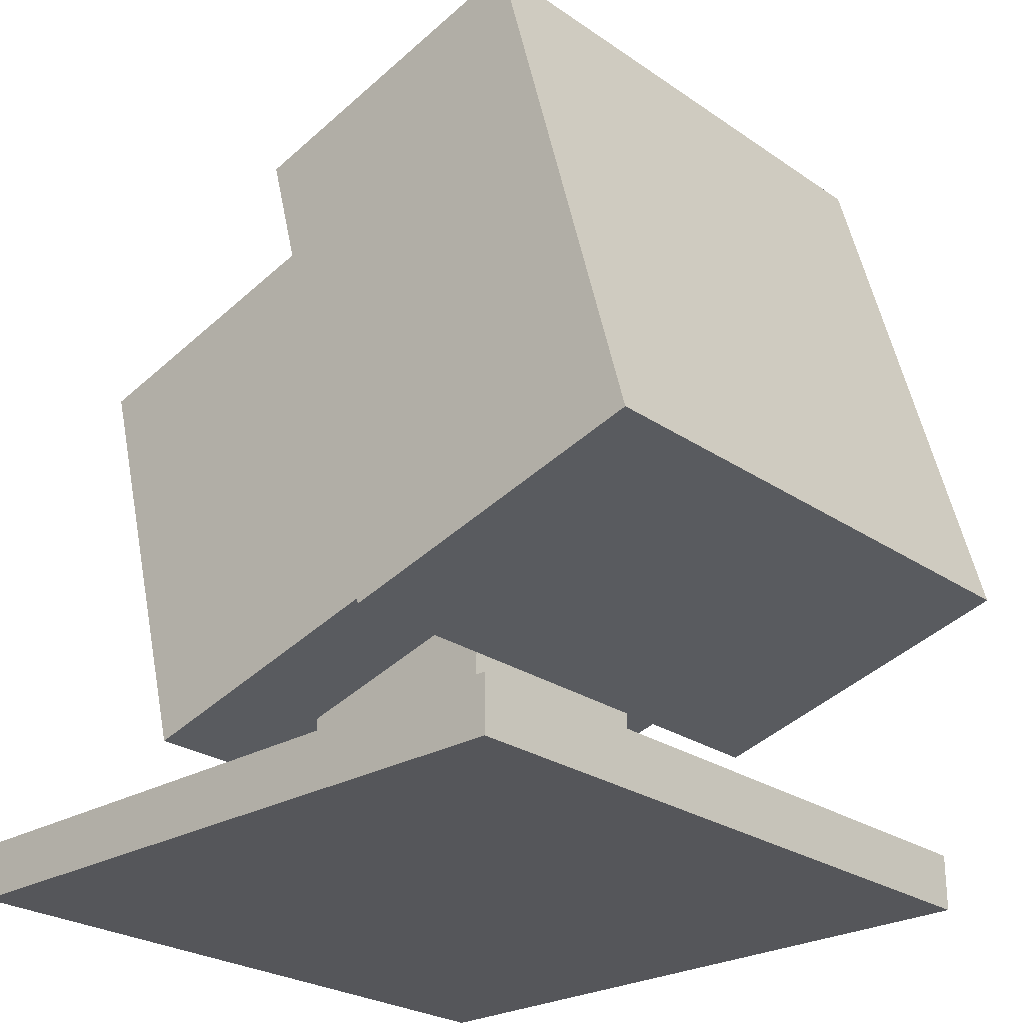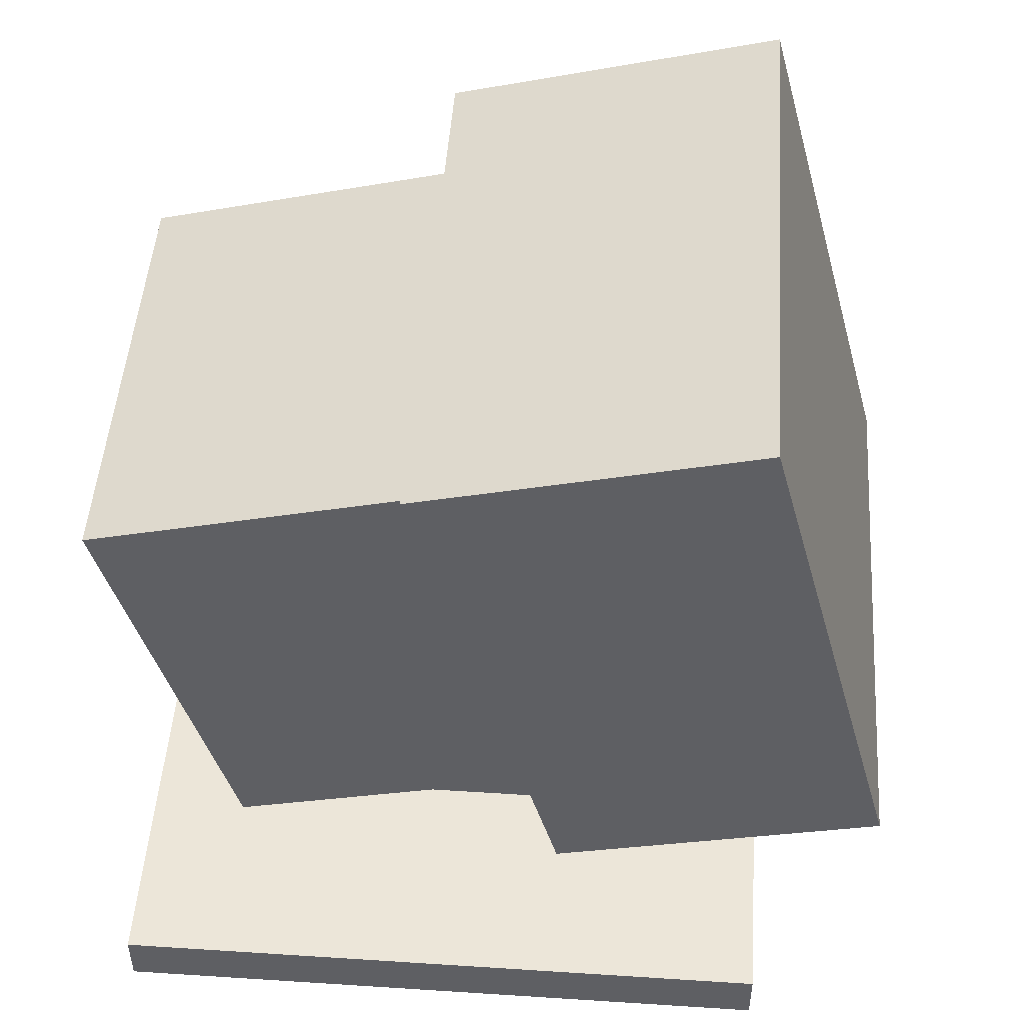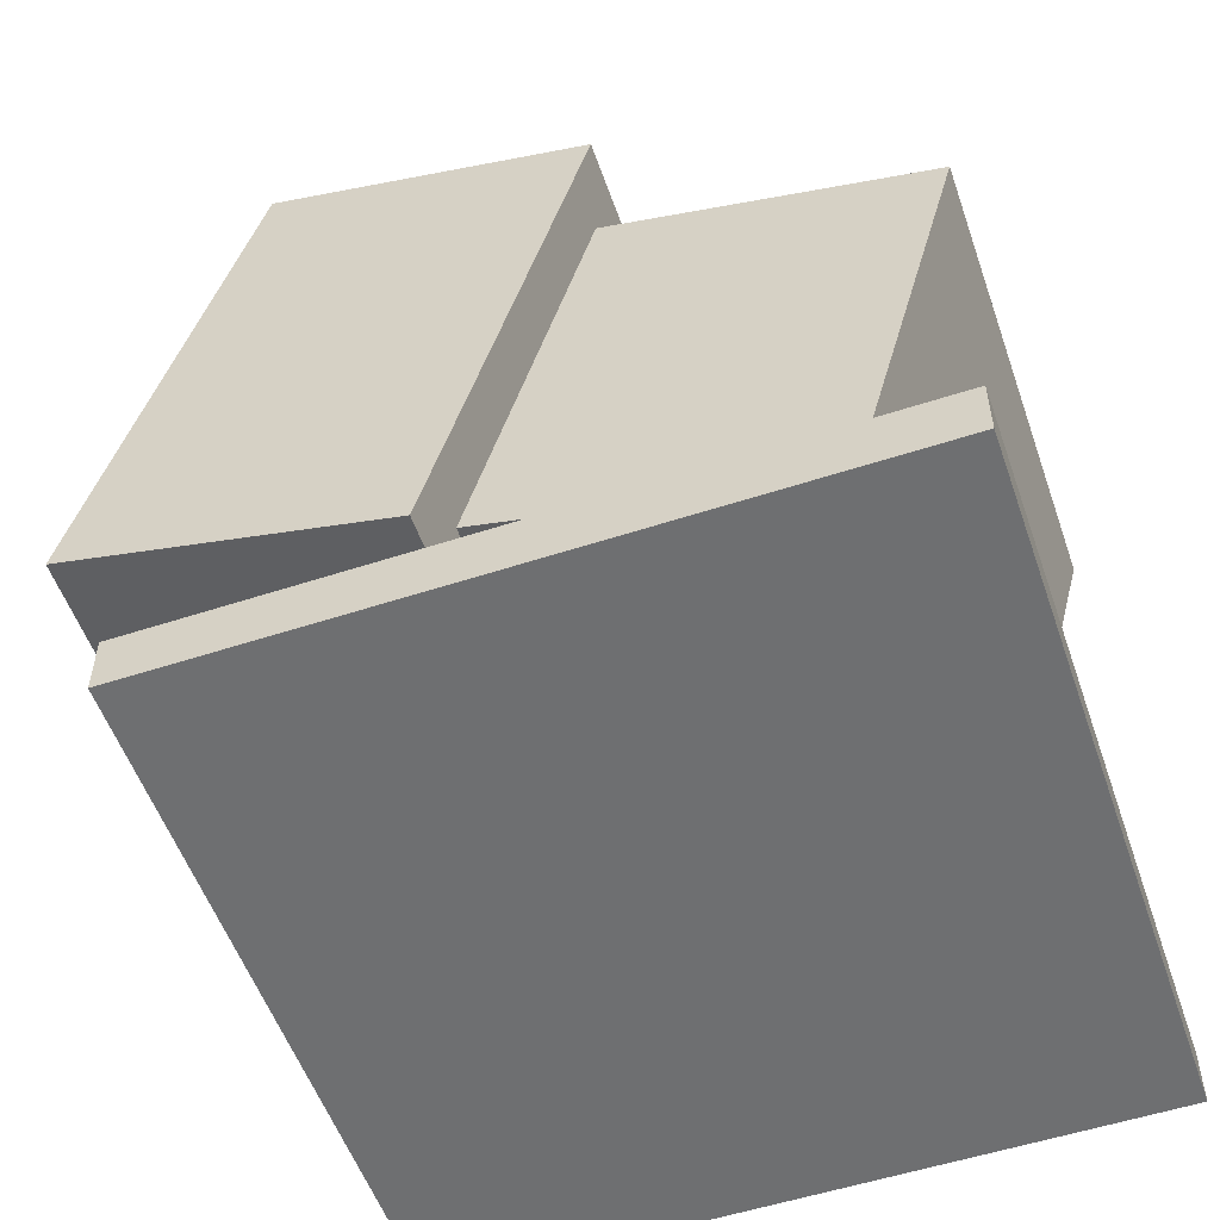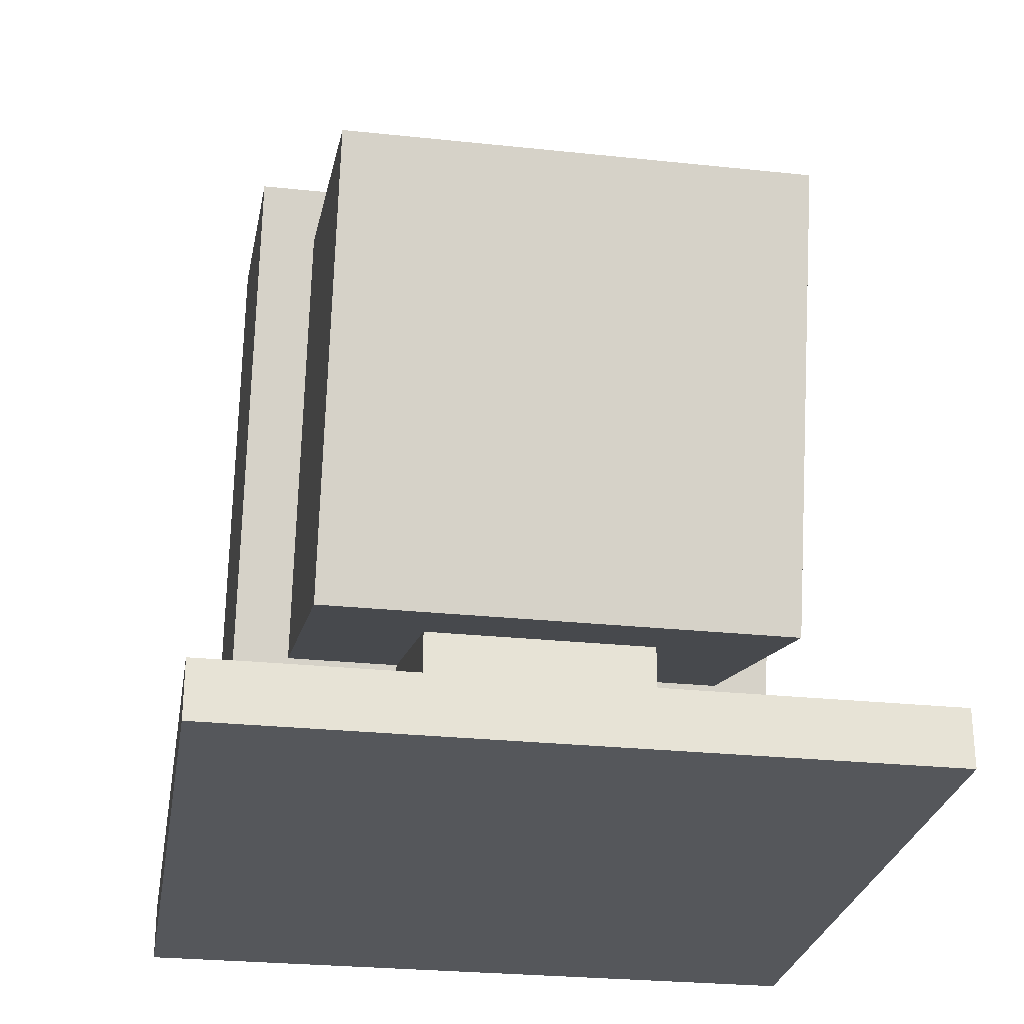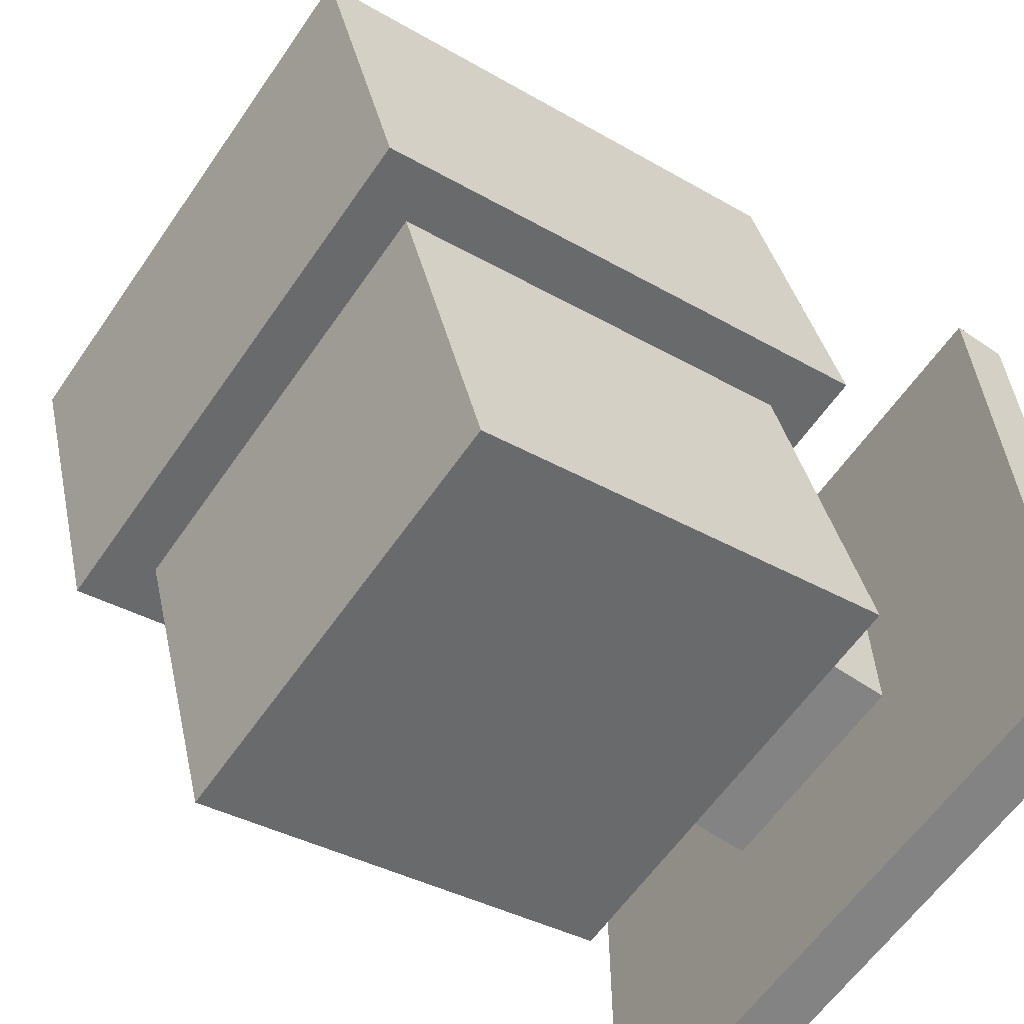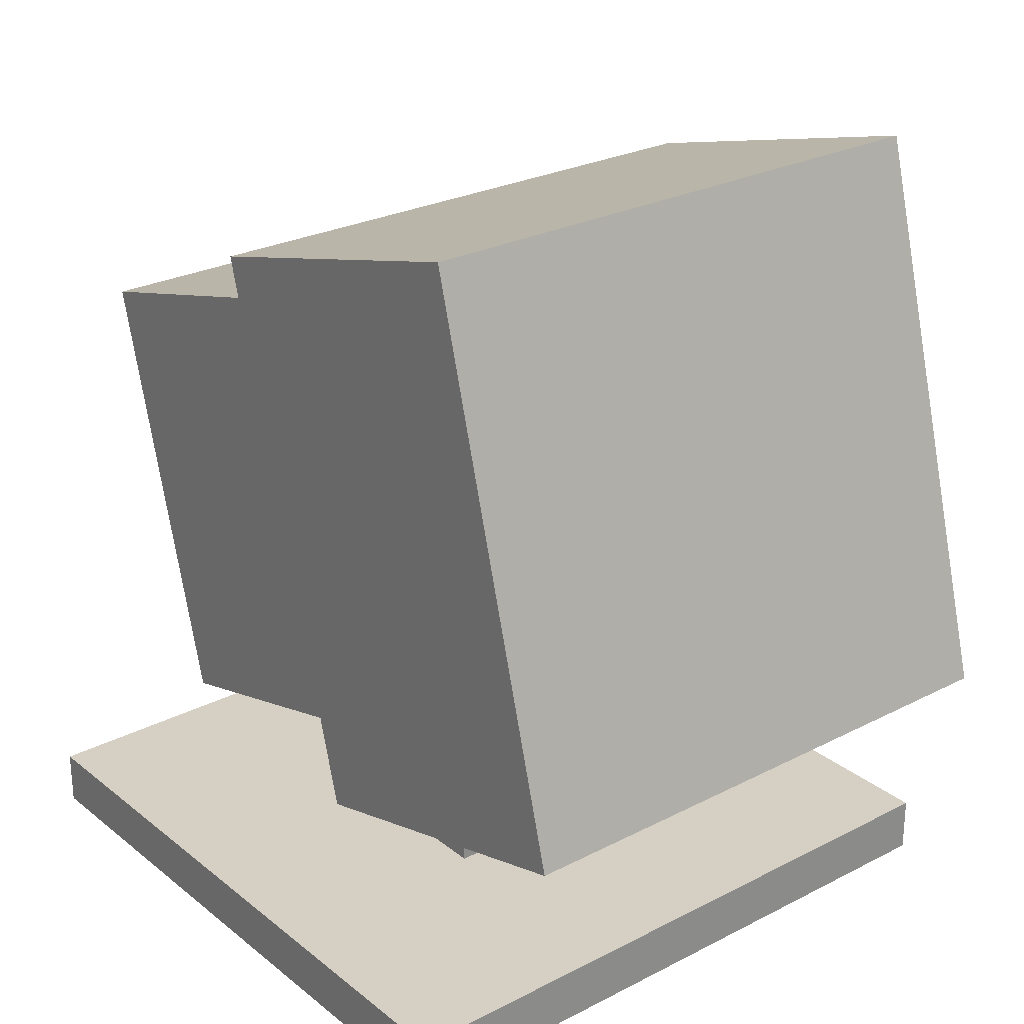
<metadata>
{"format":"obj","ext":"obj","renderer":"f3d","projection":"perspective","resolution":1024,"background":"white","views":[{"elev":-25.8,"azim":-47.2,"up":"+Y"},{"elev":49.1,"azim":-85.9,"up":"+Y"},{"elev":-54.5,"azim":109.1,"up":"+Y"},{"elev":-26.9,"azim":170.6,"up":"+Y"},{"elev":-61.2,"azim":-124.6,"up":"+Z"},{"elev":26.1,"azim":-39.1,"up":"+Y"}]}
</metadata>
<code>
o group_ID37
v -0.3125 -0.2731 0.1356
v 0.3125 0.3304 -0.02613
v -0.3125 0.4274 0.3359
v 0.3125 0.4274 0.3359
v -0.3125 -0.1761 0.4976
v 0.3125 -0.2731 0.1356
v 0.3125 -0.1761 0.4976
v -0.3125 0.3304 -0.02613
v -0.25 -0.3097 -0.2427
v 0.25 0.173 -0.372
v -0.25 0.27 -0.009963
v 0.25 0.27 -0.009963
v -0.25 -0.2127 0.1194
v 0.25 -0.3097 -0.2427
v 0.25 -0.2127 0.1194
v -0.25 0.173 -0.372
v -0.375 -0.4323 0.3749
v -0.375 -0.4948 -0.3748
v 0.375 -0.4948 -0.3748
v 0.375 -0.4323 -0.3748
v -0.375 -0.4948 0.3749
v 0.375 -0.4948 0.3749
v -0.375 -0.4323 -0.3748
v 0.375 -0.4323 0.3749
v 0.125 -0.4323 -0.1249
v 0.125 -0.4323 0.125
v -0.125 -0.1606 0.125
v -0.125 -0.4323 -0.1249
v 0.125 -0.1606 0.125
v -0.125 -0.4323 0.125
v -0.125 -0.1606 -0.1249
v 0.125 -0.1606 -0.1249
f 5 1 6 7
f 8 2 6 1
f 2 8 3 4
f 4 7 6 2
f 5 3 8 1
f 4 3 5 7
f 13 9 14 15
f 16 10 14 9
f 10 16 11 12
f 12 15 14 10
f 13 11 16 9
f 12 11 13 15
f 21 17 23 18
f 23 20 19 18
f 21 18 19 22
f 23 17 24 20
f 24 22 19 20
f 24 17 21 22
f 29 26 25 32
f 31 27 29 32
f 30 28 25 26
f 27 31 28 30
f 31 32 25 28
f 29 27 30 26

</code>
